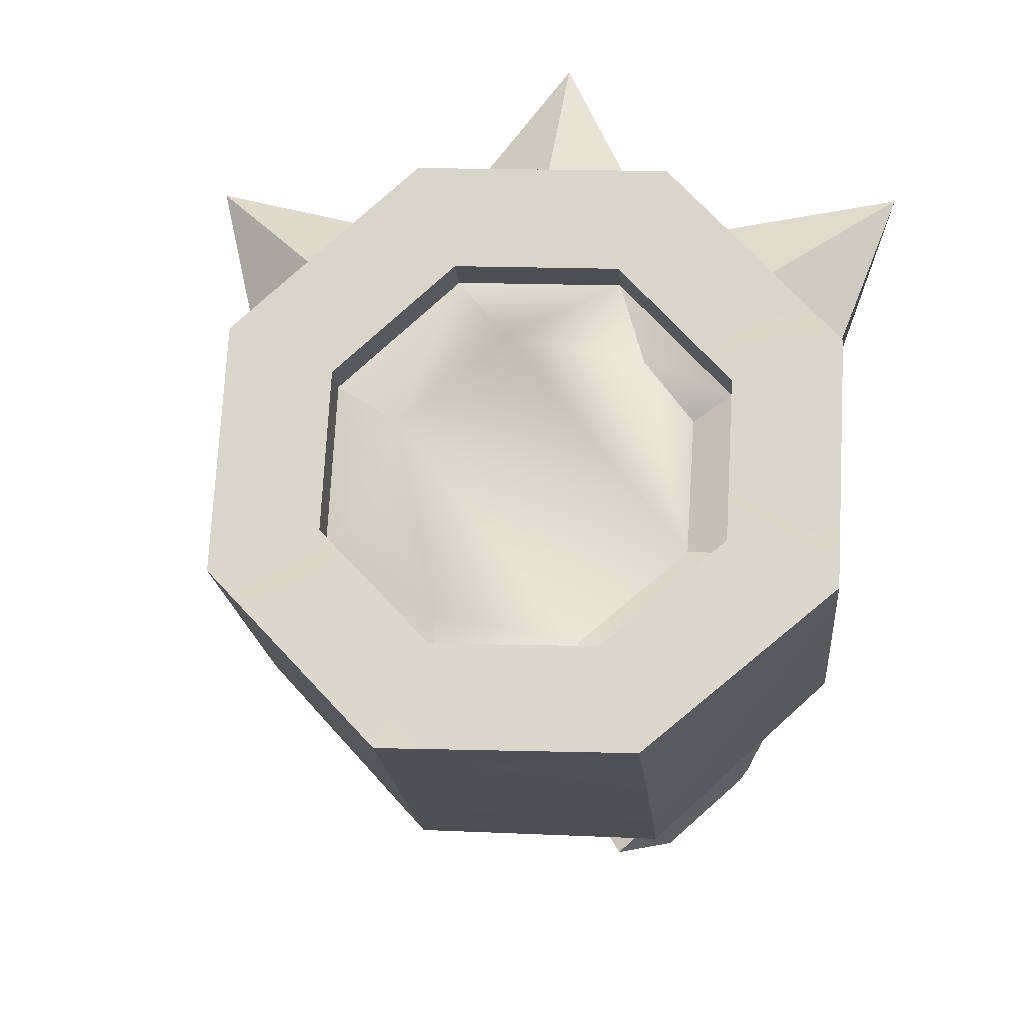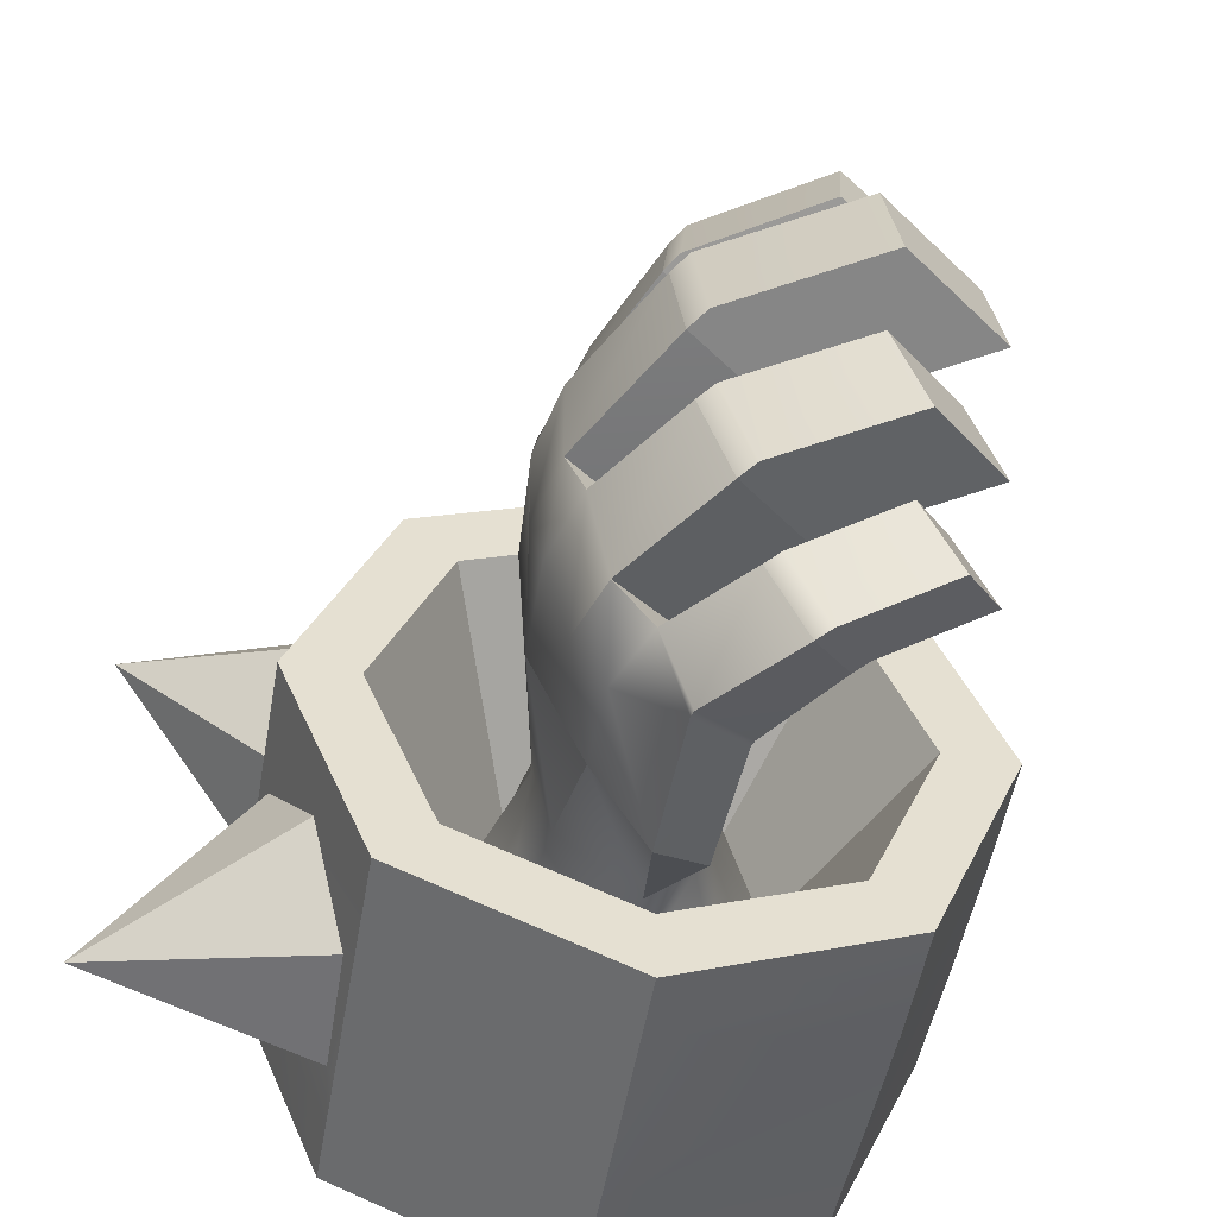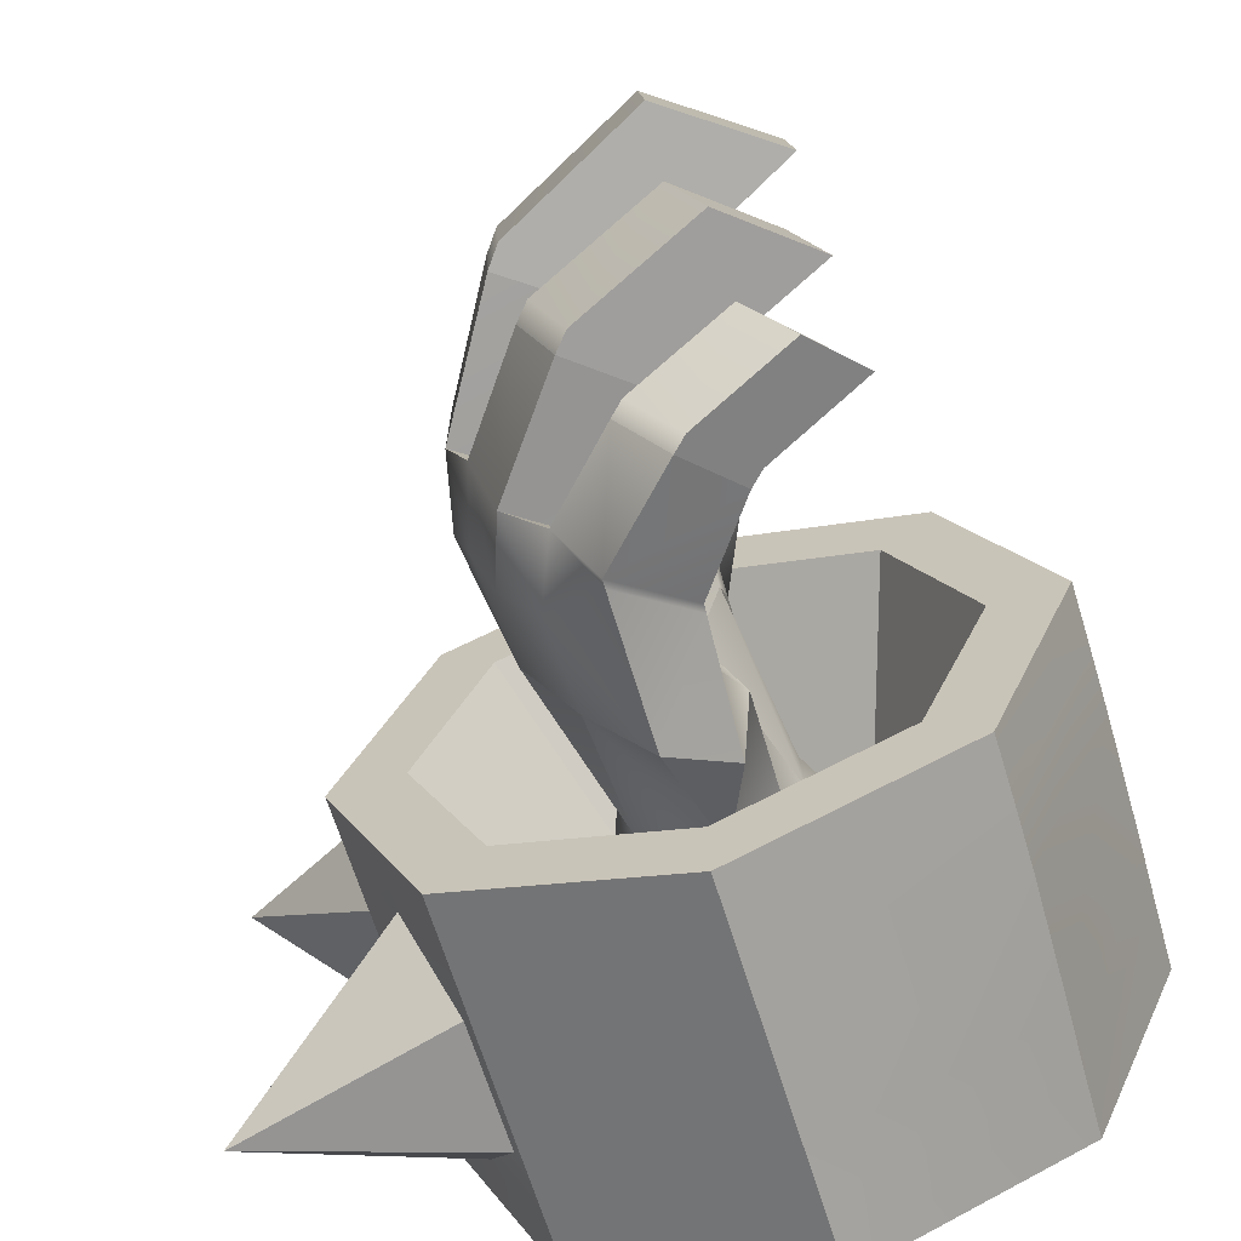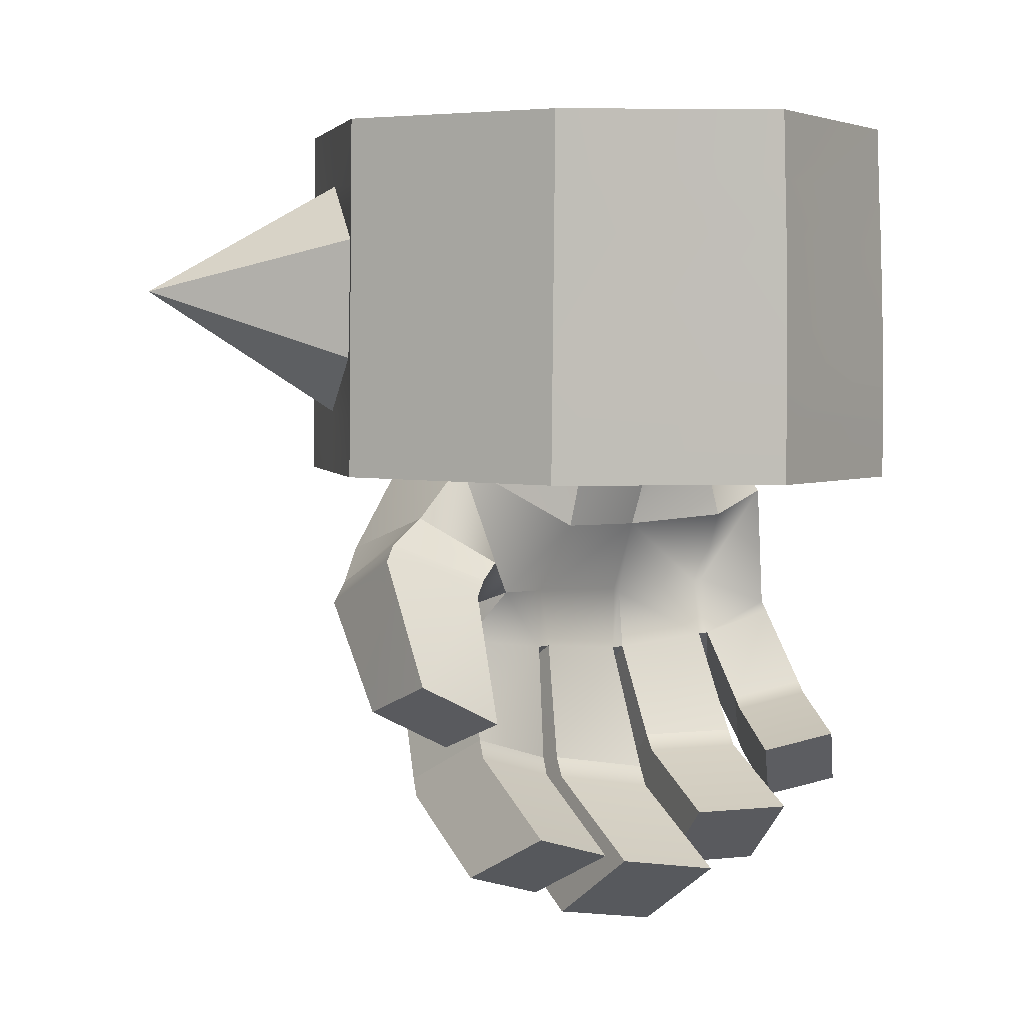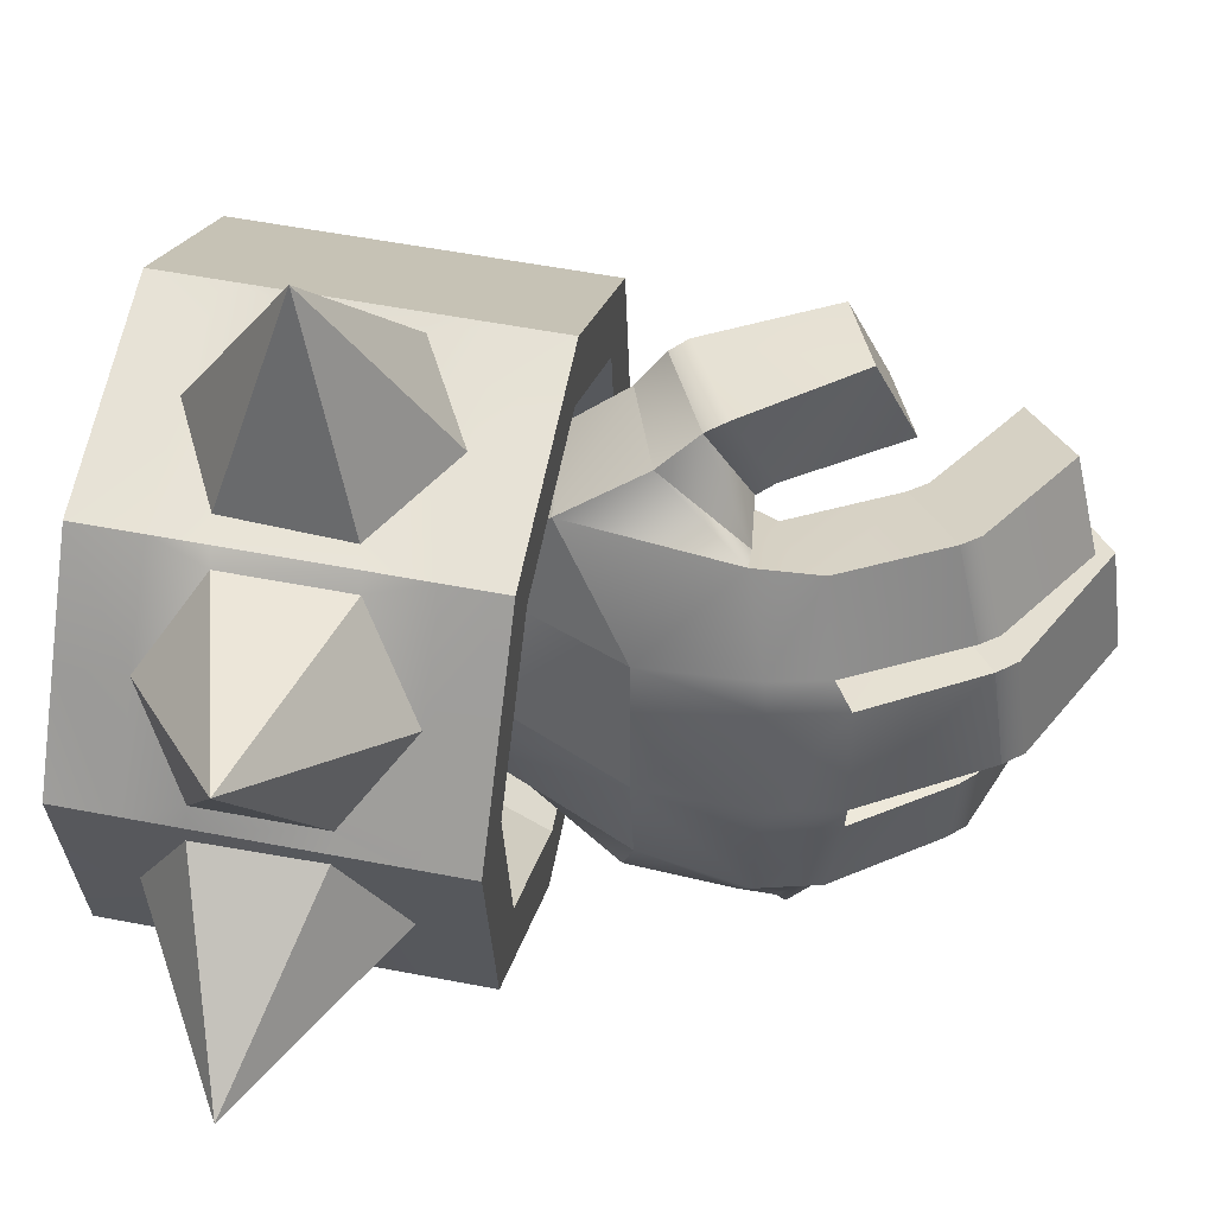
<metadata>
{"format":"obj","ext":"obj","renderer":"f3d","projection":"perspective","resolution":1024,"background":"white","views":[{"elev":69.2,"azim":115.4,"up":"+Y"},{"elev":-55.5,"azim":-14.8,"up":"+Z"},{"elev":-69.5,"azim":12.2,"up":"+Z"},{"elev":-2.2,"azim":53.9,"up":"+Y"},{"elev":39.7,"azim":-83.8,"up":"+Z"}]}
</metadata>
<code>
v 0.1166 0.1348 0.1264
v 0.03541 0.1424 0.1435
v -0.06849 0.1535 0.09443
v 0.1672 0.1321 0.04558
v 0.034 0.1347 -0.116
v 0.141 0.1329 -0.06811
v -0.09632 0.151 -0.01814
v -0.06977 0.1402 -0.07484
v -0.1875 -0.1087 -0.1772
v 0.003402 -0.1214 -0.2556
v 0.007874 -0.07048 -0.2529
v -0.183 -0.05776 -0.1745
v 0.1931 -0.1422 -0.176
v 0.1974 -0.09108 -0.1733
v 0.2704 -0.1588 0.01498
v 0.2749 -0.1078 0.01762
v 0.1902 -0.1616 0.2055
v 0.1947 -0.1106 0.2081
v -0.000672 -0.1488 0.2839
v 0.0038 -0.09792 0.2865
v -0.1903 -0.1281 0.2043
v -0.1859 -0.07717 0.2069
v -0.09059 -0.08292 0.2456
v -0.2677 -0.1115 0.01332
v -0.2632 -0.06053 0.01595
v -0.2259 -0.06753 0.1097
v -0.2229 -0.05547 -0.07889
v -0.1601 0.2026 -0.1611
v 0.03047 0.1903 -0.2393
v 0.02962 0.1856 -0.1443
v -0.09375 0.1933 -0.09387
v 0.2135 0.1752 -0.1526
v 0.1492 0.1766 -0.0893
v 0.2932 0.1587 0.03554
v 0.2005 0.1646 0.03328
v 0.2175 0.1497 0.2215
v 0.1511 0.1591 0.1543
v 0.02666 0.1624 0.2999
v 0.02738 0.1673 0.2051
v -0.163 0.1832 0.2203
v -0.09562 0.1807 0.1535
v -0.2404 0.1998 0.02937
v -0.1458 0.1915 0.02966
v 0.02667 0.1506 -0.1462
v -0.09681 0.1584 -0.09567
v 0.1468 0.141 -0.09181
v 0.198 0.129 0.03097
v 0.1481 0.1242 0.1525
v 0.02432 0.1324 0.2033
v -0.09868 0.1458 0.1517
v -0.1489 0.1566 0.02786
v -0.1451 -0.1146 -0.1342
v 0.002945 -0.1245 -0.195
v 0.15 -0.1406 -0.1333
v 0.21 -0.1535 0.01479
v 0.1478 -0.1556 0.1625
v -0.000214 -0.1458 0.2233
v -0.1473 -0.1297 0.1616
v -0.2073 -0.1168 0.01351
v -0.06463 0.06377 -0.05973
v 0.01868 0.05826 -0.09394
v 0.1011 0.04982 -0.05879
v 0.135 0.04233 0.02445
v 0.1003 0.04068 0.1073
v 0.01693 0.04624 0.1416
v -0.06589 0.0553 0.1068
v -0.09967 0.06256 0.02345
v 0.02744 -0.2084 0.2561
v -0.06019 -0.2407 0.2515
v -0.07563 -0.2086 0.229
v 0.0253 -0.1847 0.2262
v 0.06066 -0.2238 0.1699
v -0.06953 -0.2774 0.1607
v -0.01214 -0.2755 0.1641
v 0.06671 -0.2394 0.1869
v 0.1018 -0.3642 0.1972
v 0.02415 -0.3874 0.1977
v 0.01065 -0.3548 0.2665
v 0.08833 -0.3316 0.2659
v -0.00816 -0.2905 0.1732
v 0.07069 -0.2545 0.196
v -0.05918 -0.259 0.2627
v 0.03142 -0.2235 0.2652
v -0.06414 -0.4211 0.1728
v -0.07491 -0.4401 0.0932
v -0.1136 -0.3413 0.08382
v -0.0977 -0.332 0.1644
v -0.01749 -0.2936 0.1464
v -0.001965 -0.2998 0.07494
v 0.005296 -0.4018 0.07524
v 0.01607 -0.3828 0.1549
v 0.1177 -0.4645 0.1622
v 0.1069 -0.4835 0.08257
v 0.02672 -0.5218 0.1005
v 0.03749 -0.5028 0.1802
v 0.01378 -0.4173 0.07786
v 0.02456 -0.3983 0.1575
v -0.06643 -0.4556 0.09582
v -0.05566 -0.4366 0.1755
v -0.0746 -0.4537 0.06797
v -0.06764 -0.4651 -0.02532
v -0.1212 -0.3559 -0.03243
v -0.1214 -0.355 0.06178
v -0.006241 -0.2986 0.06048
v -0.02449 -0.3013 -0.03015
v 0.02162 -0.4127 -0.02644
v 0.01467 -0.4012 0.06685
v 0.1373 -0.4855 0.08519
v 0.1443 -0.497 -0.008108
v 0.05502 -0.5494 -0.00699
v 0.04806 -0.538 0.08631
v 0.0325 -0.4298 -0.02359
v 0.02555 -0.4183 0.0697
v -0.05676 -0.4822 -0.02248
v -0.06372 -0.4708 0.07082
v -0.05437 -0.4358 -0.06023
v -0.02797 -0.4323 -0.1392
v -0.08545 -0.3422 -0.1438
v -0.105 -0.3543 -0.06396
v -0.02302 -0.3005 -0.04068
v -0.003444 -0.2884 -0.1205
v 0.04179 -0.3801 -0.1184
v 0.01538 -0.3835 -0.03942
v 0.1263 -0.4483 -0.01001
v 0.1527 -0.4448 -0.08894
v 0.08298 -0.497 -0.1098
v 0.05658 -0.5005 -0.03082
v 0.05255 -0.3942 -0.1157
v 0.02615 -0.3977 -0.03676
v -0.0172 -0.4465 -0.1365
v -0.04361 -0.4499 -0.05758
v -0.001235 -0.3936 -0.169
v 0.03444 -0.3783 -0.2182
v -0.02379 -0.3119 -0.2242
v -0.05299 -0.3336 -0.1737
v 0.001715 -0.2876 -0.1266
v 0.03091 -0.2659 -0.1771
v 0.07461 -0.334 -0.1789
v 0.03894 -0.3494 -0.1297
v 0.1281 -0.395 -0.08861
v 0.1638 -0.3796 -0.1379
v 0.1236 -0.4239 -0.1772
v 0.08793 -0.4392 -0.1279
v 0.0846 -0.3446 -0.1761
v 0.04893 -0.3599 -0.1268
v 0.04443 -0.3889 -0.2154
v 0.008757 -0.4042 -0.1661
v -0.1256 -0.2922 0.08822
v -0.1002 -0.2771 0.1686
v 0.02647 -0.2498 0.1335
v -0.01083 -0.2472 0.06625
v -0.1296 -0.2949 -0.03178
v -0.1299 -0.2952 0.06212
v -0.01246 -0.2475 0.06191
v -0.02074 -0.2448 -0.02852
v -0.09905 -0.2886 -0.1401
v -0.1186 -0.292 -0.06326
v -0.02679 -0.2482 -0.03972
v -0.009665 -0.2374 -0.1191
v -0.02386 -0.3032 -0.2189
v -0.0705 -0.2775 -0.1697
v -0.003391 -0.2351 -0.1238
v 0.03084 -0.2572 -0.1718
v -0.1155 -0.1972 0.08425
v -0.07862 -0.1384 0.1843
v -0.1074 -0.1969 -0.0383
v 0.03189 -0.188 0.06407
v 0.01293 -0.1836 -0.02407
v -0.06312 -0.1956 -0.1443
v 0.04411 -0.1741 -0.1047
v -0.01532 -0.1823 -0.2056
v 0.03388 -0.1493 -0.1646
v 0.03063 -0.1347 0.186
v -0.04897 -0.05064 0.1102
v 0.04132 -0.04871 0.1151
v -0.06977 -0.05974 0.01974
v 0.0612 -0.05437 0.05338
v 0.0647 -0.06193 -0.02521
v -0.05551 -0.06688 -0.05633
v 0.04957 -0.06624 -0.06716
v 0.009009 -0.07168 -0.1165
v 0.02163 0.1052 0.297
v -0.06616 0.1196 0.259
v -0.168 0.1259 0.2174
v 0.2125 0.09243 0.2185
v 0.2895 0.09971 0.03118
v 0.21 0.1176 -0.1574
v 0.02557 0.1328 -0.2423
v -0.1651 0.1453 -0.1641
v -0.2454 0.1425 0.02641
v -0.2047 0.1481 -0.07175
v -0.2092 0.1357 0.1257
v -0.1619 -0.01957 0.2165
v -0.1812 -0.0243 0.2096
v 0.008443 -0.04506 0.2892
v 0.1993 -0.05778 0.2108
v 0.2793 -0.05464 0.02057
v 0.2016 -0.03746 -0.17
v 0.01252 -0.01762 -0.2502
v -0.1783 -0.004898 -0.1718
v -0.149 0.08358 0.2235
v -0.172 0.08113 0.2151
v 0.0177 0.06038 0.2946
v 0.2086 0.04766 0.2162
v 0.2868 0.05334 0.02769
v 0.2078 0.07143 -0.1616
v 0.02173 0.08789 -0.2447
v -0.1691 0.1005 -0.1664
v 0.00985 0.05983 0.2901
v -0.005788 -0.04303 0.282
v -0.1822 0.07975 0.202
v -0.1901 -0.02396 0.1955
v -0.2519 -0.007643 0.03497
v -0.2586 -0.007667 0.01867
v -0.2441 0.09608 0.04129
v -0.2493 0.09777 0.02411
v -0.2418 0.1004 0.005589
v -0.2514 -0.003332 0.002596
v -0.1854 -0.003722 -0.1562
v -0.1748 0.1001 -0.1557
v -0.378 0.04138 0.178
v -0.1413 0.02034 0.4084
v -0.3692 0.06559 -0.1414
v -0.232 -0.1191 0.1015
v -0.1777 -0.1231 0.08653
v -0.2018 0.1915 0.1246
v -0.121 0.1862 0.09091
v -0.2275 -0.1101 -0.08211
v -0.1729 -0.1156 -0.06807
v -0.1004 -0.1379 0.242
v -0.07558 -0.1375 0.1917
v -0.06268 0.1722 0.2624
v -0.04281 0.1749 0.1757
v -0.1992 0.2012 -0.06845
v -0.1197 0.1924 -0.03234
f 5 7 3
f 3 2 5
f 1 4 2
f 6 5 2
f 8 7 5
f 2 4 6
f 9 11 10
f 10 14 13
f 14 15 13
f 16 17 15
f 18 19 17
f 19 23 230
f 21 26 224
f 25 228 24
f 29 31 30
f 32 30 33
f 32 35 34
f 34 37 36
f 38 37 39
f 41 232 233
f 226 43 42
f 234 31 28
f 31 44 30
f 30 46 33
f 46 35 33
f 47 37 35
f 37 49 39
f 233 50 41
f 227 51 43
f 235 45 31
f 50 2 3
f 51 3 7
f 49 1 2
f 45 7 8
f 44 8 5
f 46 5 6
f 47 6 4
f 48 4 1
f 10 52 9
f 10 54 53
f 13 55 54
f 17 55 15
f 19 56 17
f 57 230 231
f 224 58 21
f 228 59 24
f 53 60 52
f 54 61 53
f 63 54 55
f 64 55 56
f 57 64 56
f 231 65 57
f 225 66 58
f 229 67 59
f 71 69 68
f 72 74 73
f 79 77 76
f 69 73 74
f 75 71 68
f 81 74 75
f 80 69 74
f 69 83 68
f 68 81 75
f 76 80 81
f 80 78 82
f 78 83 82
f 79 81 83
f 84 86 85
f 91 89 88
f 95 93 92
f 86 90 85
f 91 87 84
f 91 96 90
f 90 98 85
f 98 84 85
f 99 91 84
f 97 93 96
f 96 94 98
f 94 99 98
f 95 97 99
f 100 102 101
f 107 105 104
f 108 110 109
f 102 106 101
f 107 103 100
f 113 106 107
f 106 114 101
f 101 115 100
f 115 107 100
f 108 112 113
f 112 110 114
f 114 111 115
f 111 113 115
f 116 118 117
f 123 121 120
f 124 126 125
f 118 122 117
f 123 119 116
f 129 122 123
f 122 130 117
f 117 131 116
f 131 123 116
f 124 128 129
f 128 126 130
f 130 127 131
f 127 129 131
f 132 134 133
f 139 137 136
f 140 142 141
f 134 138 133
f 139 135 132
f 145 138 139
f 138 146 133
f 133 147 132
f 147 139 132
f 140 144 145
f 144 142 146
f 146 143 147
f 143 145 147
f 135 121 118
f 119 105 102
f 86 104 89
f 87 148 86
f 89 150 88
f 88 149 87
f 103 152 102
f 155 104 105
f 119 156 118
f 121 158 120
f 135 160 134
f 163 136 137
f 160 137 134
f 136 159 121
f 118 161 135
f 158 105 120
f 102 157 119
f 104 151 89
f 86 153 103
f 149 164 148
f 153 166 152
f 168 154 155
f 166 156 157
f 159 168 158
f 161 171 160
f 172 162 163
f 171 163 160
f 162 170 159
f 156 169 161
f 158 168 155
f 152 166 157
f 154 167 151
f 148 164 153
f 72 173 71
f 150 73 149
f 70 149 73
f 71 165 70
f 150 167 173
f 173 174 165
f 165 174 164
f 164 176 166
f 178 167 168
f 166 179 169
f 180 168 170
f 169 181 171
f 181 170 172
f 171 181 172
f 167 175 173
f 183 40 184
f 36 182 185
f 186 36 185
f 32 186 187
f 29 187 188
f 189 29 188
f 191 28 189
f 226 190 192
f 193 22 23
f 18 195 20
f 197 18 16
f 198 16 14
f 11 198 14
f 200 11 12
f 202 193 201
f 204 195 196
f 205 196 197
f 206 197 198
f 207 198 199
f 200 207 199
f 184 201 183
f 185 203 204
f 205 185 204
f 187 205 206
f 188 206 207
f 208 188 207
f 182 209 203
f 195 209 210
f 20 210 23
f 184 211 202
f 194 211 212
f 22 212 26
f 213 25 26
f 216 213 215
f 190 215 192
f 190 217 216
f 216 218 214
f 25 218 27
f 219 12 27
f 220 200 219
f 189 220 191
f 213 221 215
f 215 221 192
f 192 221 211
f 211 221 212
f 212 221 26
f 26 221 213
f 193 222 201
f 201 222 183
f 183 222 209
f 209 222 210
f 210 222 23
f 23 222 193
f 219 223 220
f 220 223 191
f 191 223 217
f 217 223 218
f 218 223 27
f 27 223 219
f 224 25 24
f 224 59 225
f 59 67 225
f 40 192 184
f 226 41 227
f 50 227 41
f 228 12 9
f 228 52 229
f 52 60 229
f 230 22 21
f 230 58 231
f 66 231 58
f 38 183 182
f 232 39 233
f 49 233 39
f 42 191 190
f 234 43 235
f 51 235 43
f 176 66 67
f 60 176 67
f 61 179 60
f 180 61 62
f 178 62 63
f 177 63 64
f 175 64 65
f 174 65 66
f 9 12 11
f 10 11 14
f 14 16 15
f 16 18 17
f 18 20 19
f 19 20 23
f 21 22 26
f 25 27 228
f 29 28 31
f 32 29 30
f 32 33 35
f 34 35 37
f 38 36 37
f 41 40 232
f 226 227 43
f 234 235 31
f 31 45 44
f 30 44 46
f 46 47 35
f 47 48 37
f 37 48 49
f 50 49 2
f 51 50 3
f 49 48 1
f 45 51 7
f 44 45 8
f 46 44 5
f 47 46 6
f 48 47 4
f 10 53 52
f 10 13 54
f 13 15 55
f 17 56 55
f 19 57 56
f 57 19 230
f 224 225 58
f 228 229 59
f 53 61 60
f 54 62 61
f 63 62 54
f 64 63 55
f 57 65 64
f 225 67 66
f 229 60 67
f 71 70 69
f 72 75 74
f 79 78 77
f 69 70 73
f 75 72 71
f 81 80 74
f 80 82 69
f 69 82 83
f 68 83 81
f 76 77 80
f 80 77 78
f 78 79 83
f 79 76 81
f 84 87 86
f 91 90 89
f 95 94 93
f 86 89 90
f 91 88 87
f 91 97 96
f 90 96 98
f 98 99 84
f 99 97 91
f 97 92 93
f 96 93 94
f 94 95 99
f 95 92 97
f 100 103 102
f 107 106 105
f 108 111 110
f 102 105 106
f 107 104 103
f 113 112 106
f 106 112 114
f 101 114 115
f 115 113 107
f 108 109 112
f 112 109 110
f 114 110 111
f 111 108 113
f 116 119 118
f 123 122 121
f 124 127 126
f 118 121 122
f 123 120 119
f 129 128 122
f 122 128 130
f 117 130 131
f 131 129 123
f 124 125 128
f 128 125 126
f 130 126 127
f 127 124 129
f 132 135 134
f 139 138 137
f 140 143 142
f 134 137 138
f 139 136 135
f 145 144 138
f 138 144 146
f 133 146 147
f 147 145 139
f 140 141 144
f 144 141 142
f 146 142 143
f 143 140 145
f 135 136 121
f 119 120 105
f 86 103 104
f 87 149 148
f 89 151 150
f 88 150 149
f 103 153 152
f 155 154 104
f 119 157 156
f 121 159 158
f 135 161 160
f 163 162 136
f 160 163 137
f 136 162 159
f 118 156 161
f 158 155 105
f 102 152 157
f 104 154 151
f 86 148 153
f 149 165 164
f 153 164 166
f 168 167 154
f 166 169 156
f 159 170 168
f 161 169 171
f 172 170 162
f 171 172 163
f 72 150 173
f 150 72 73
f 70 165 149
f 71 173 165
f 150 151 167
f 173 175 174
f 164 174 176
f 178 177 167
f 166 176 179
f 180 178 168
f 169 179 181
f 181 180 170
f 167 177 175
f 183 232 40
f 36 38 182
f 186 34 36
f 32 34 186
f 29 32 187
f 189 28 29
f 191 234 28
f 226 42 190
f 193 194 22
f 18 196 195
f 197 196 18
f 198 197 16
f 11 199 198
f 200 199 11
f 202 194 193
f 204 203 195
f 205 204 196
f 206 205 197
f 207 206 198
f 200 208 207
f 184 202 201
f 185 182 203
f 205 186 185
f 187 186 205
f 188 187 206
f 208 189 188
f 182 183 209
f 195 203 209
f 20 195 210
f 184 192 211
f 194 202 211
f 22 194 212
f 213 214 25
f 216 214 213
f 190 216 215
f 190 191 217
f 216 217 218
f 25 214 218
f 219 200 12
f 220 208 200
f 189 208 220
f 224 26 25
f 224 24 59
f 40 226 192
f 226 40 41
f 50 51 227
f 228 27 12
f 228 9 52
f 230 23 22
f 230 21 58
f 66 65 231
f 38 232 183
f 232 38 39
f 49 50 233
f 42 234 191
f 234 42 43
f 51 45 235
f 176 174 66
f 60 179 176
f 61 181 179
f 180 181 61
f 178 180 62
f 177 178 63
f 175 177 64
f 174 175 65

</code>
